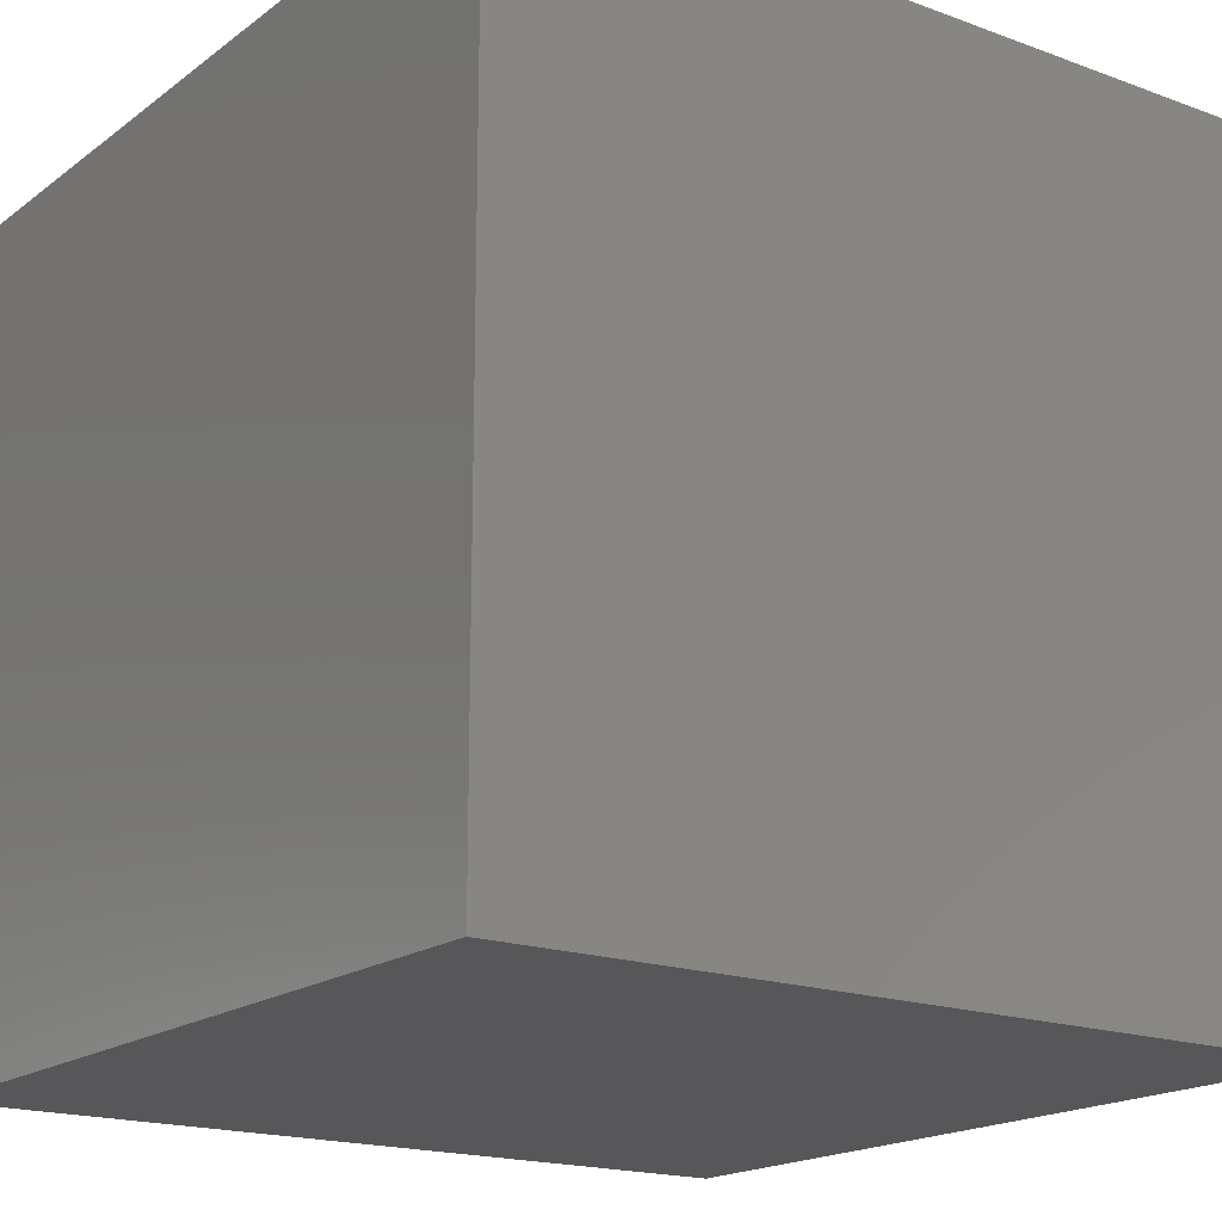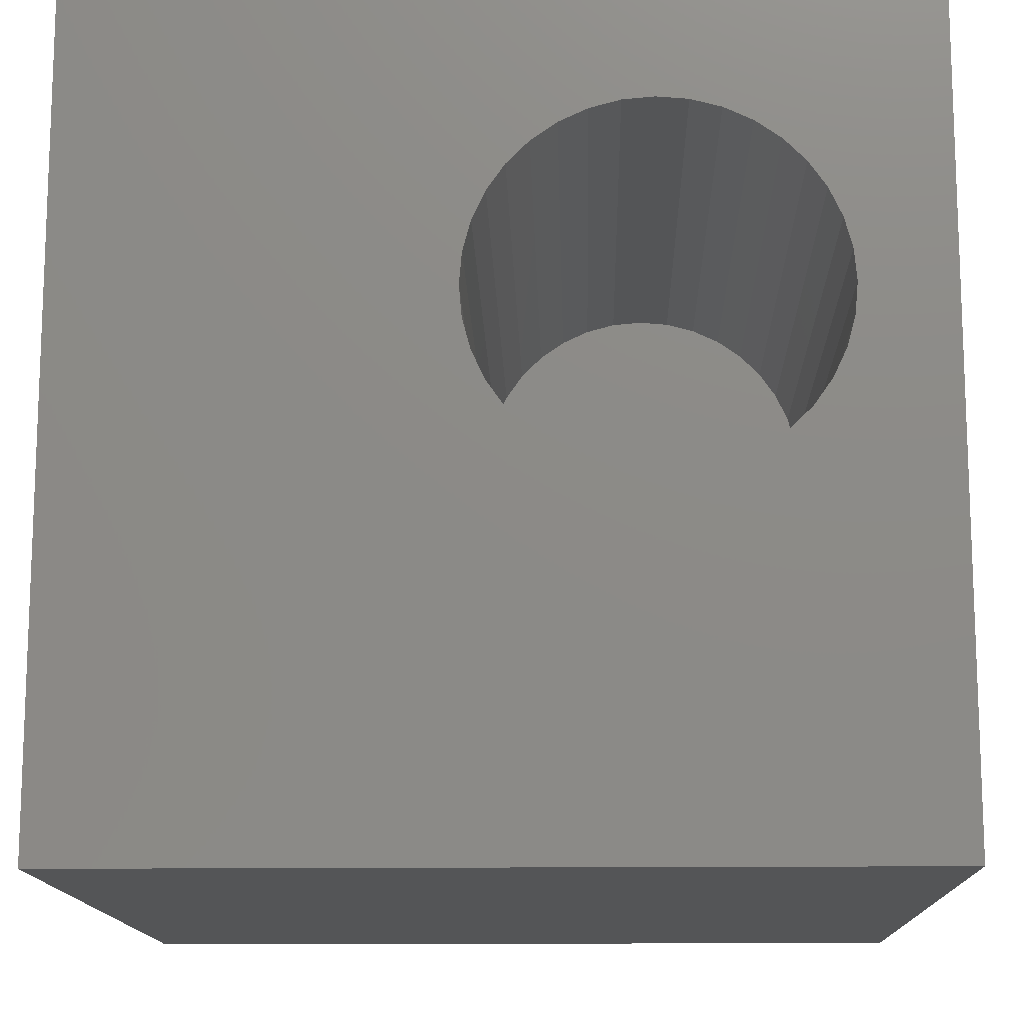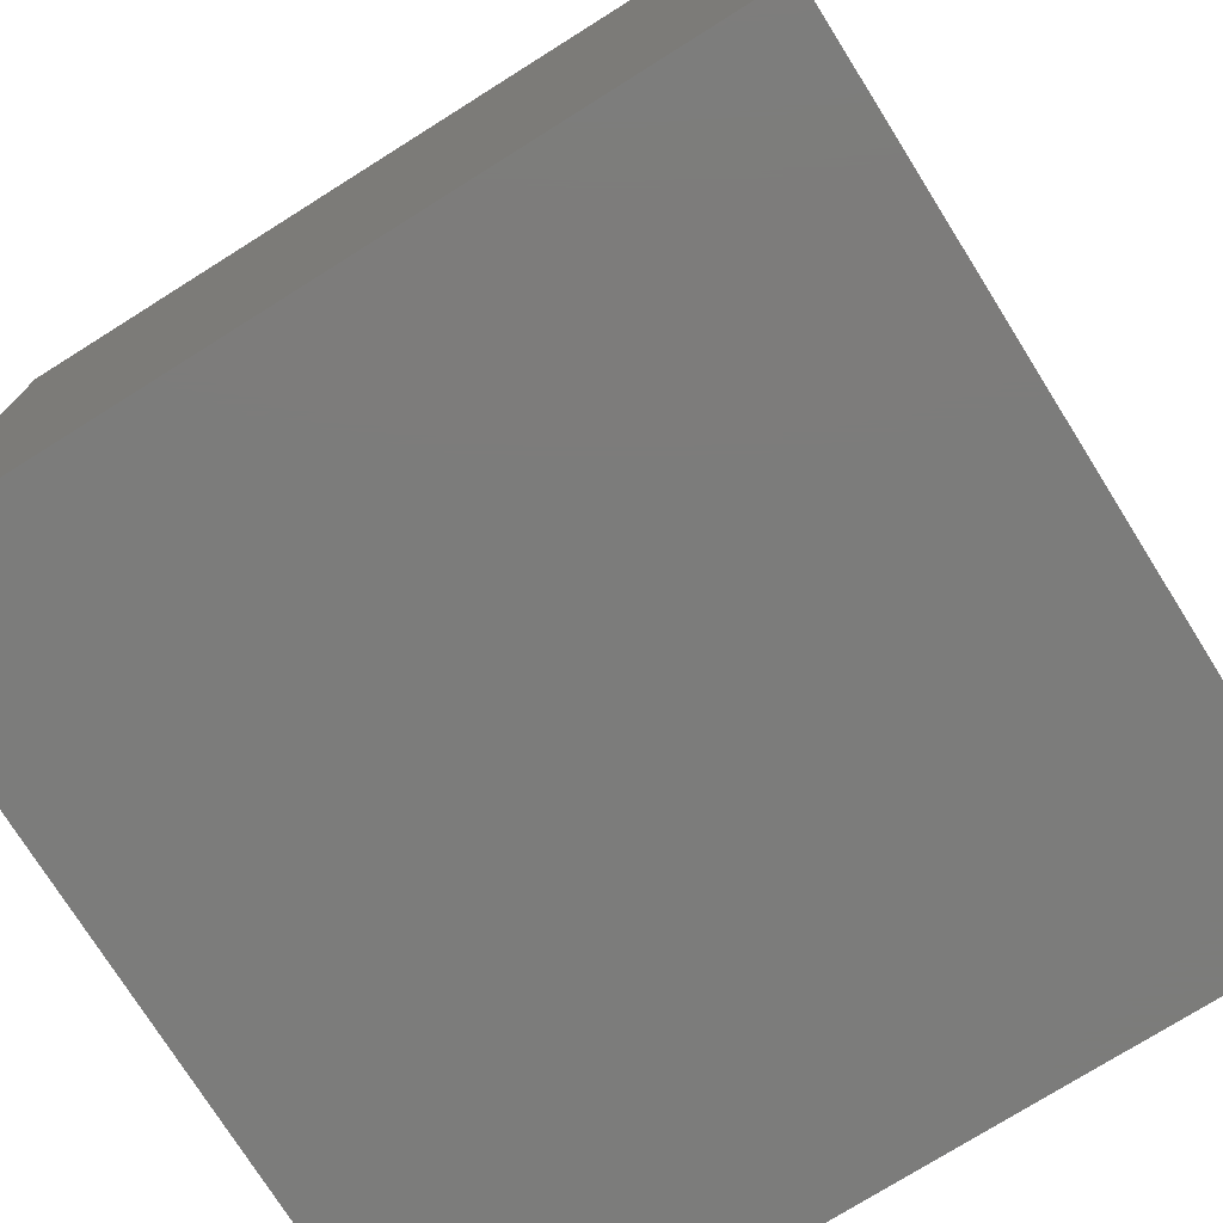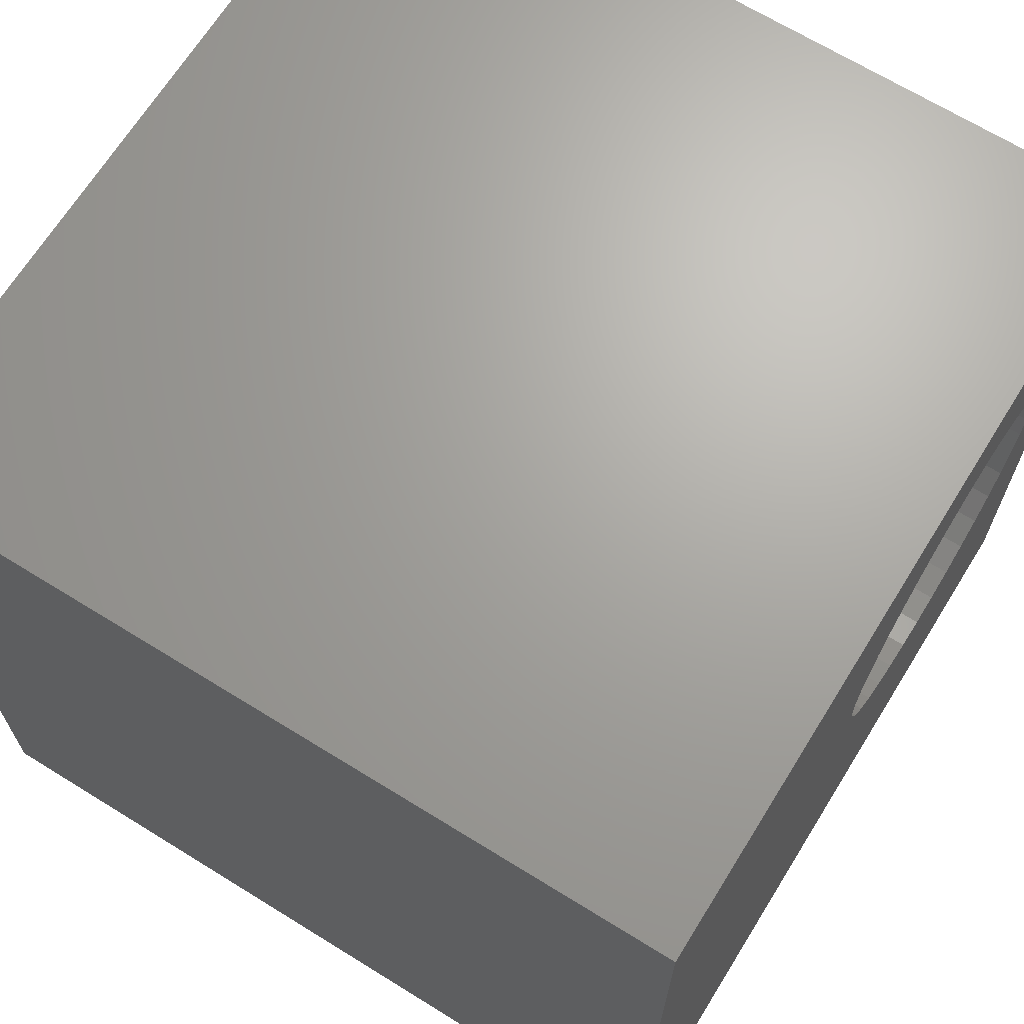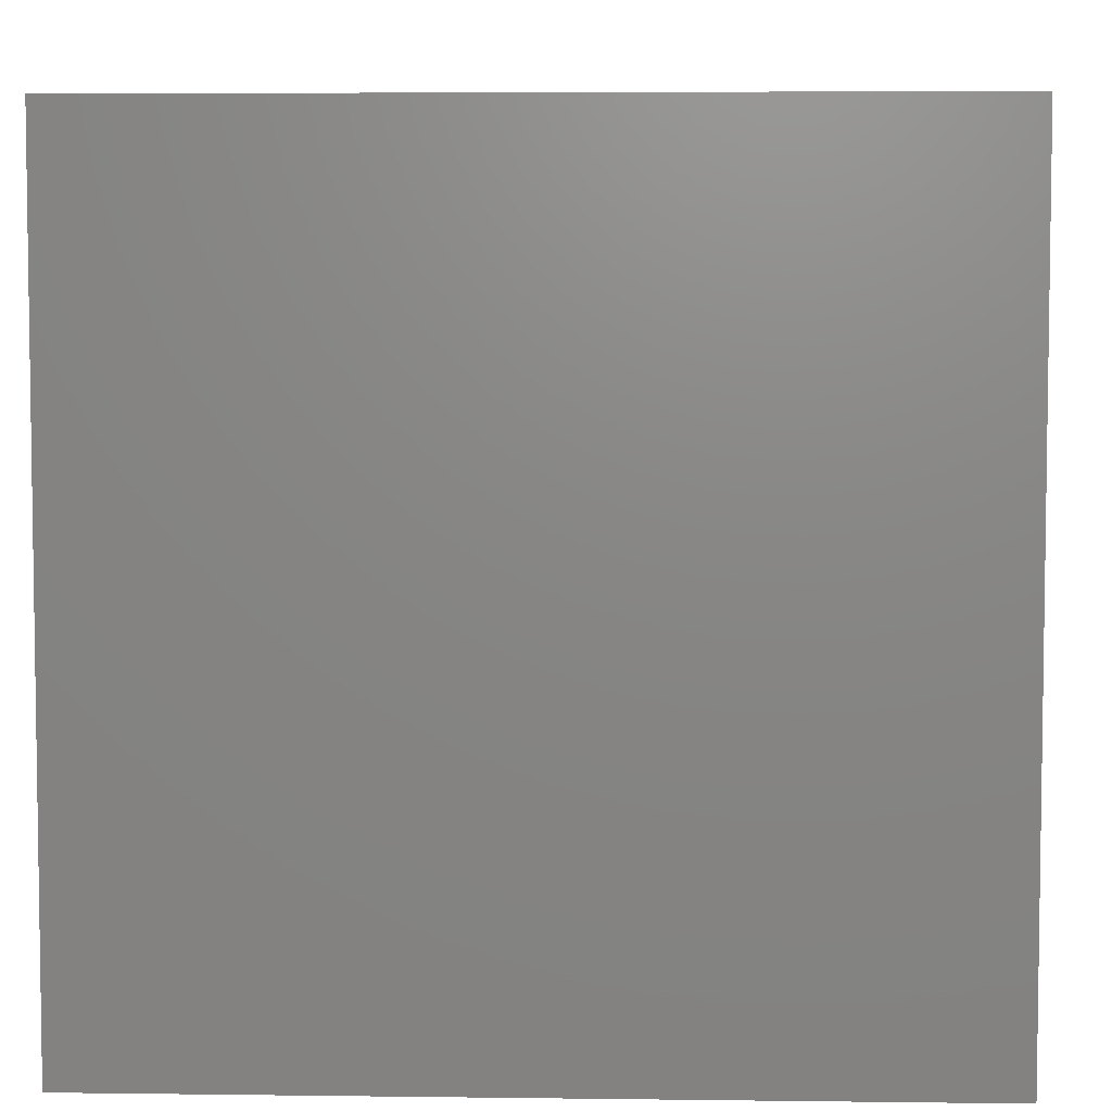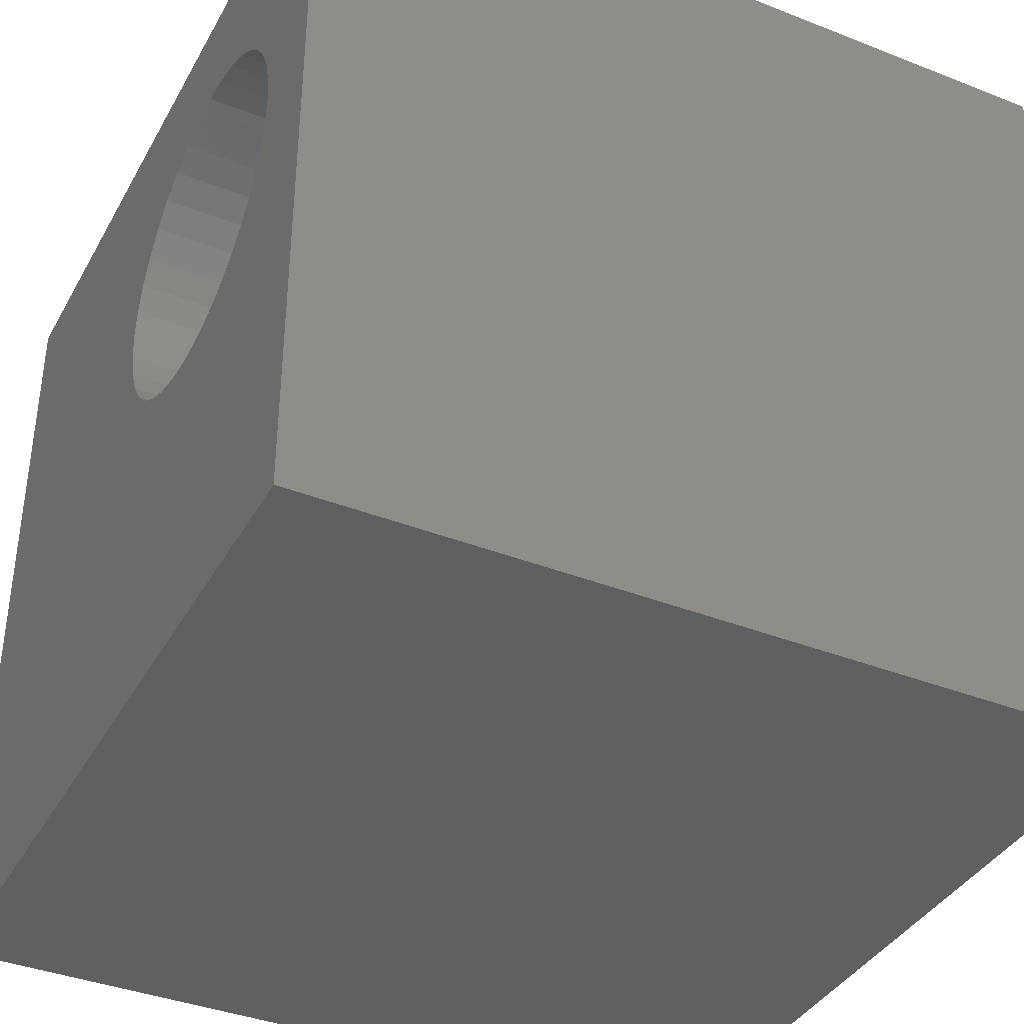
<metadata>
{"format":"stl","ext":"stl","renderer":"f3d","projection":"perspective","resolution":1024,"background":"white","views":[{"elev":-18.0,"azim":-35.6,"up":"+Z"},{"elev":-13.7,"azim":1.5,"up":"+Y"},{"elev":-75.5,"azim":-57.9,"up":"+Y"},{"elev":67.5,"azim":-58.2,"up":"+Y"},{"elev":5.4,"azim":92.3,"up":"+Z"},{"elev":-38.5,"azim":63.6,"up":"+Y"}]}
</metadata>
<code>
# stl→obj: 80 verts, 156 faces
v 0 10 10
v 0 10 0
v 0 0 10
v 0 0 0
v 7.096 8.476 10
v 7.461 8.378 10
v 10 10 10
v 8.855 5.964 10
v 8.757 5.599 10
v 10 0 10
v 8.597 5.256 10
v 8.888 6.341 10
v 8.855 6.717 10
v 7.803 8.219 10
v 8.113 8.002 10
v 8.38 7.734 10
v 6.719 4.172 10
v 4.584 6.717 10
v 4.681 7.082 10
v 4.841 7.425 10
v 5.058 7.734 10
v 5.325 8.002 10
v 5.635 8.219 10
v 8.597 7.425 10
v 8.757 7.082 10
v 8.38 4.947 10
v 8.113 4.679 10
v 7.803 4.463 10
v 6.343 4.205 10
v 5.978 4.303 10
v 5.635 4.463 10
v 5.325 4.679 10
v 5.058 4.947 10
v 4.841 5.256 10
v 5.978 8.378 10
v 6.343 8.476 10
v 6.719 8.509 10
v 4.681 5.599 10
v 4.584 5.964 10
v 4.551 6.341 10
v 7.461 4.303 10
v 7.096 4.205 10
v 10 10 0
v 10 0 0
v 8.855 5.964 1.805
v 8.888 6.341 1.805
v 8.855 6.717 1.805
v 8.757 7.082 1.805
v 8.597 7.425 1.805
v 8.38 7.734 1.805
v 8.113 8.002 1.805
v 7.803 8.219 1.805
v 7.461 8.378 1.805
v 7.096 8.476 1.805
v 6.719 8.509 1.805
v 6.343 8.476 1.805
v 5.978 8.378 1.805
v 5.635 8.219 1.805
v 5.325 8.002 1.805
v 5.058 7.734 1.805
v 4.841 7.425 1.805
v 4.681 7.082 1.805
v 4.584 6.717 1.805
v 4.551 6.341 1.805
v 4.584 5.964 1.805
v 4.681 5.599 1.805
v 4.841 5.256 1.805
v 5.058 4.947 1.805
v 5.325 4.679 1.805
v 5.635 4.463 1.805
v 5.978 4.303 1.805
v 6.343 4.205 1.805
v 6.719 4.172 1.805
v 7.096 4.205 1.805
v 7.461 4.303 1.805
v 7.803 4.463 1.805
v 8.113 4.679 1.805
v 8.38 4.947 1.805
v 8.597 5.256 1.805
v 8.757 5.599 1.805
f 1 2 3
f 3 2 4
f 5 6 7
f 8 9 10
f 10 9 11
f 8 10 12
f 12 10 7
f 12 7 13
f 6 14 7
f 7 14 15
f 7 15 16
f 3 10 17
f 18 19 1
f 1 19 20
f 20 21 1
f 1 21 22
f 1 22 23
f 16 24 7
f 7 24 25
f 7 25 13
f 11 26 10
f 10 26 27
f 10 27 28
f 17 29 3
f 3 29 30
f 3 30 31
f 31 32 3
f 3 32 33
f 3 33 34
f 23 35 1
f 1 35 36
f 1 36 7
f 7 36 37
f 7 37 5
f 34 38 3
f 3 38 39
f 3 39 1
f 1 39 40
f 1 40 18
f 28 41 10
f 10 41 42
f 10 42 17
f 43 7 44
f 44 7 10
f 2 43 4
f 4 43 44
f 7 43 1
f 1 43 2
f 44 10 4
f 4 10 3
f 45 12 46
f 46 12 13
f 46 13 47
f 47 13 25
f 47 25 48
f 48 25 24
f 48 24 49
f 49 24 16
f 49 16 50
f 50 16 15
f 50 15 51
f 51 15 14
f 51 14 52
f 52 14 6
f 52 6 53
f 53 6 5
f 53 5 54
f 54 5 37
f 54 37 55
f 55 37 36
f 55 36 56
f 56 36 35
f 56 35 57
f 57 35 23
f 57 23 58
f 58 23 22
f 58 22 59
f 59 22 21
f 59 21 60
f 60 21 20
f 60 20 61
f 61 20 19
f 61 19 62
f 62 19 18
f 62 18 63
f 63 18 40
f 63 40 64
f 64 40 39
f 64 39 65
f 65 39 38
f 65 38 66
f 66 38 34
f 66 34 67
f 67 34 33
f 67 33 68
f 68 33 32
f 68 32 69
f 69 32 31
f 69 31 70
f 70 31 30
f 70 30 71
f 71 30 29
f 71 29 72
f 72 29 17
f 72 17 73
f 73 17 42
f 73 42 74
f 74 42 41
f 74 41 75
f 75 41 28
f 75 28 76
f 76 28 27
f 76 27 77
f 77 27 26
f 77 26 78
f 78 26 11
f 78 11 79
f 79 11 9
f 79 9 80
f 80 9 8
f 80 8 45
f 45 8 12
f 55 56 74
f 46 47 54
f 57 72 56
f 56 72 73
f 56 73 74
f 55 74 54
f 54 74 75
f 54 75 76
f 57 58 72
f 72 58 59
f 72 59 60
f 60 61 72
f 72 61 62
f 72 62 63
f 76 77 54
f 54 77 78
f 54 78 79
f 79 80 54
f 54 80 45
f 54 45 46
f 51 52 50
f 50 52 49
f 47 48 54
f 54 48 49
f 54 49 53
f 53 49 52
f 64 70 63
f 63 70 71
f 63 71 72
f 64 65 70
f 70 65 66
f 70 66 69
f 69 66 67
f 69 67 68

</code>
